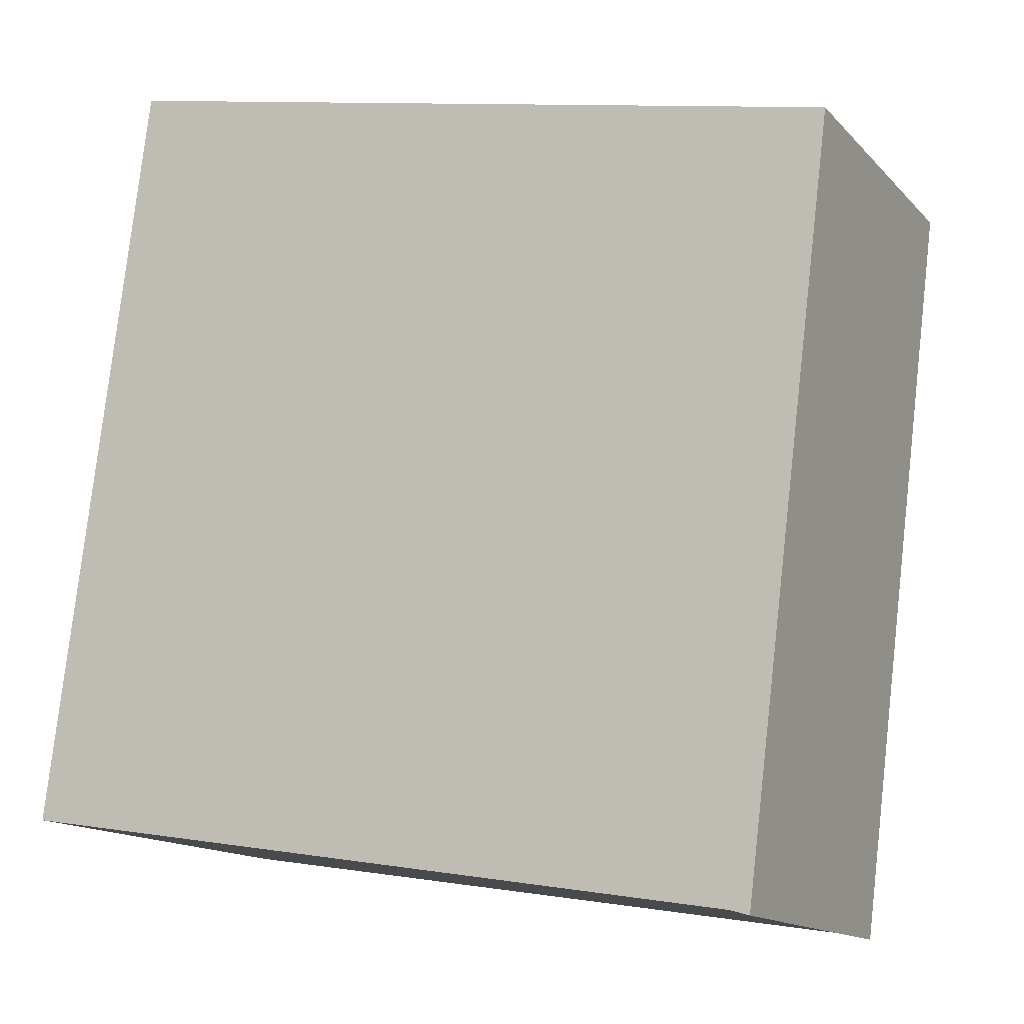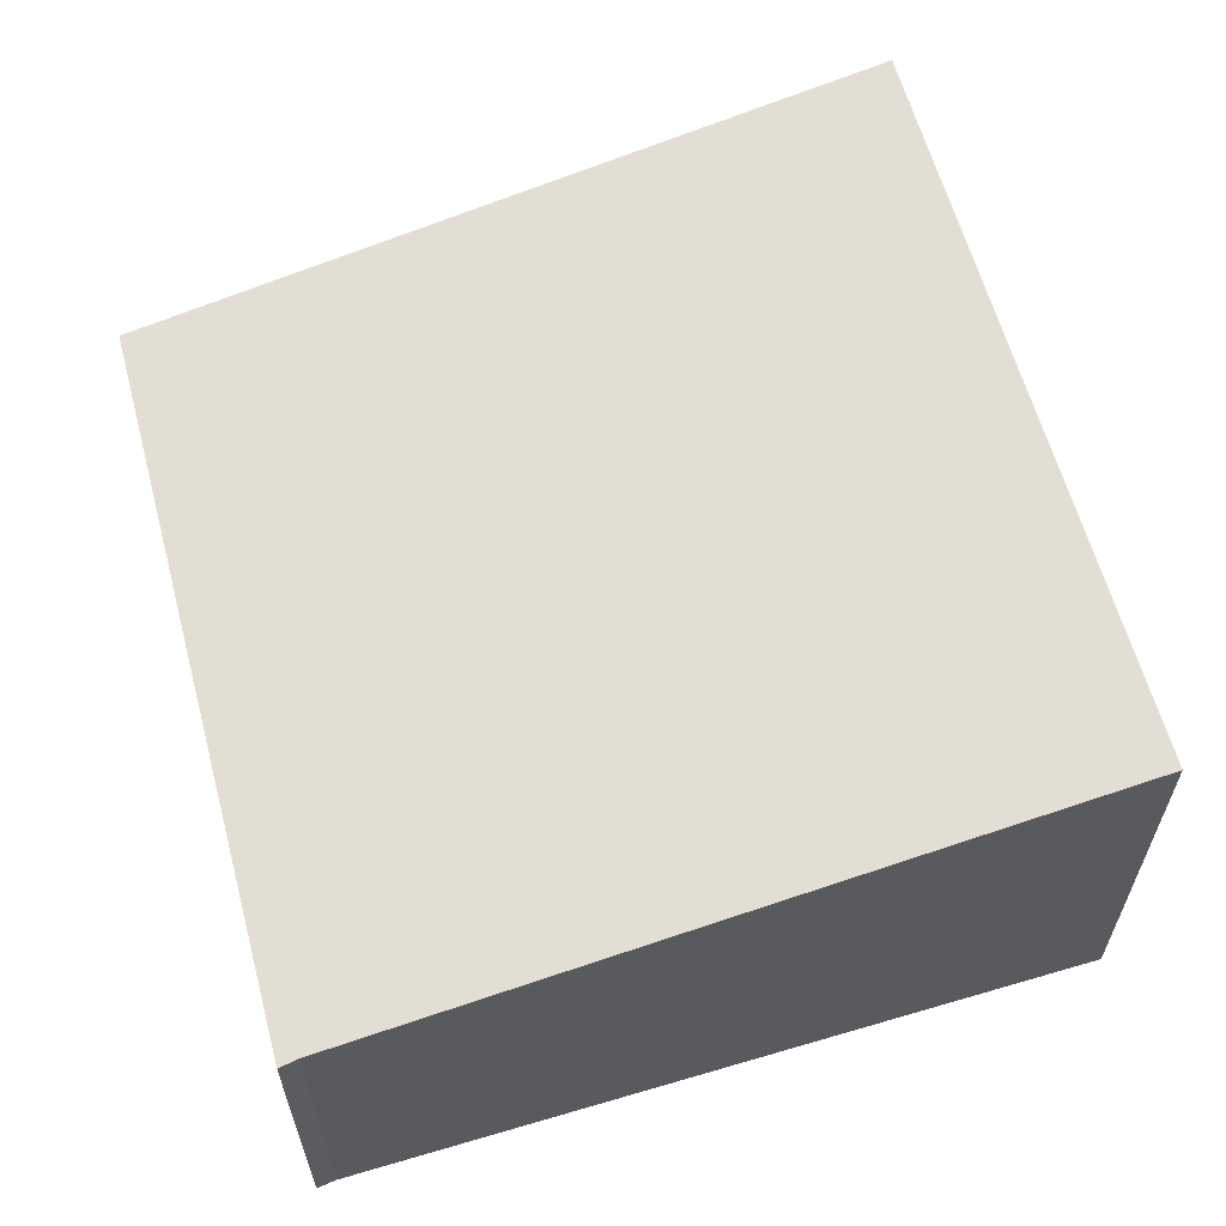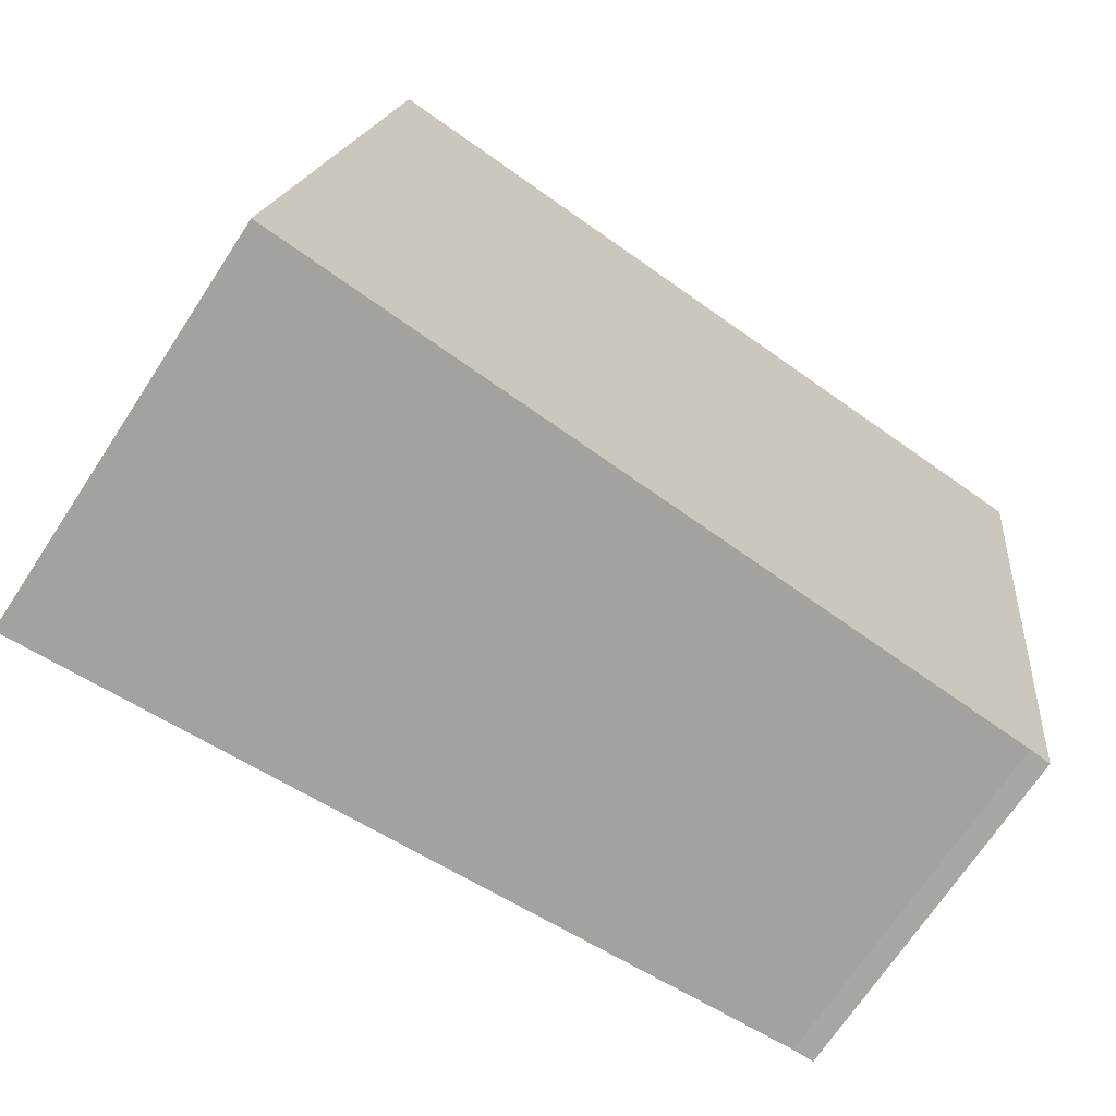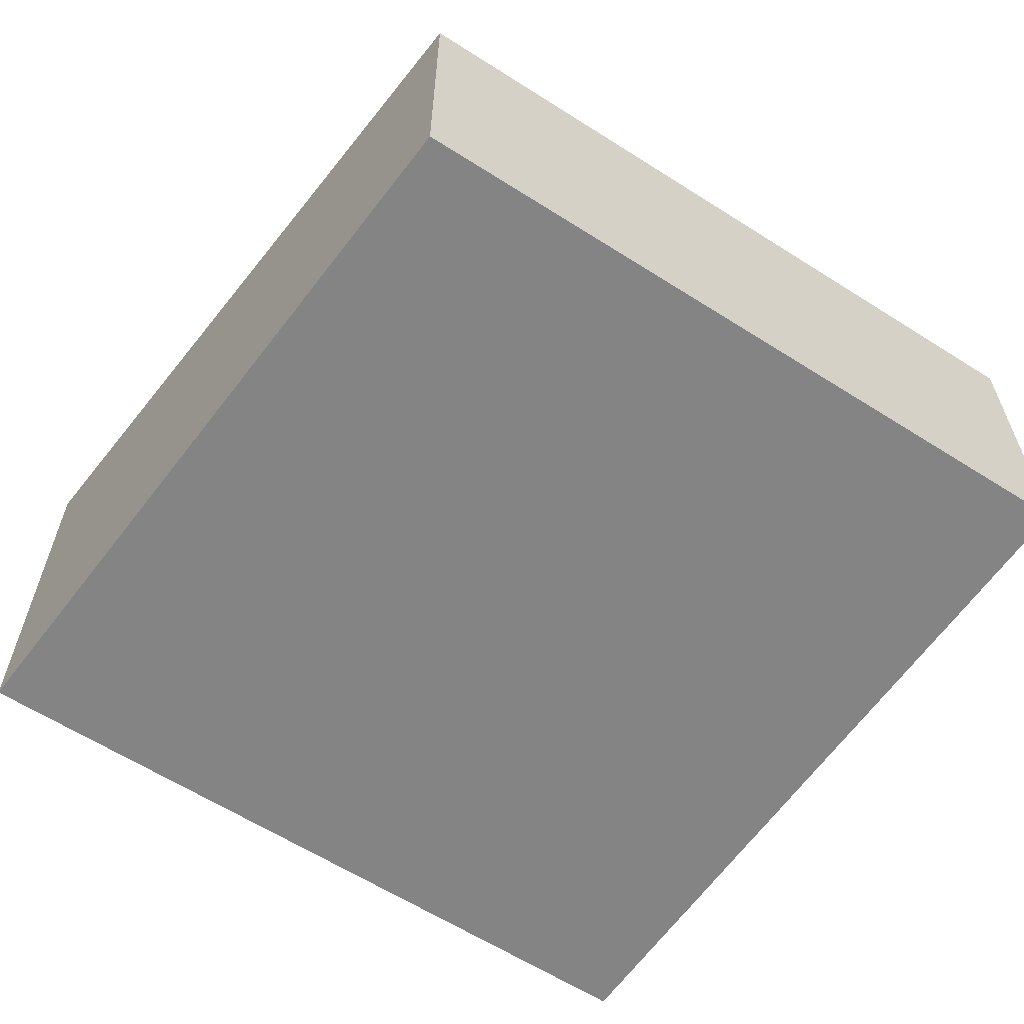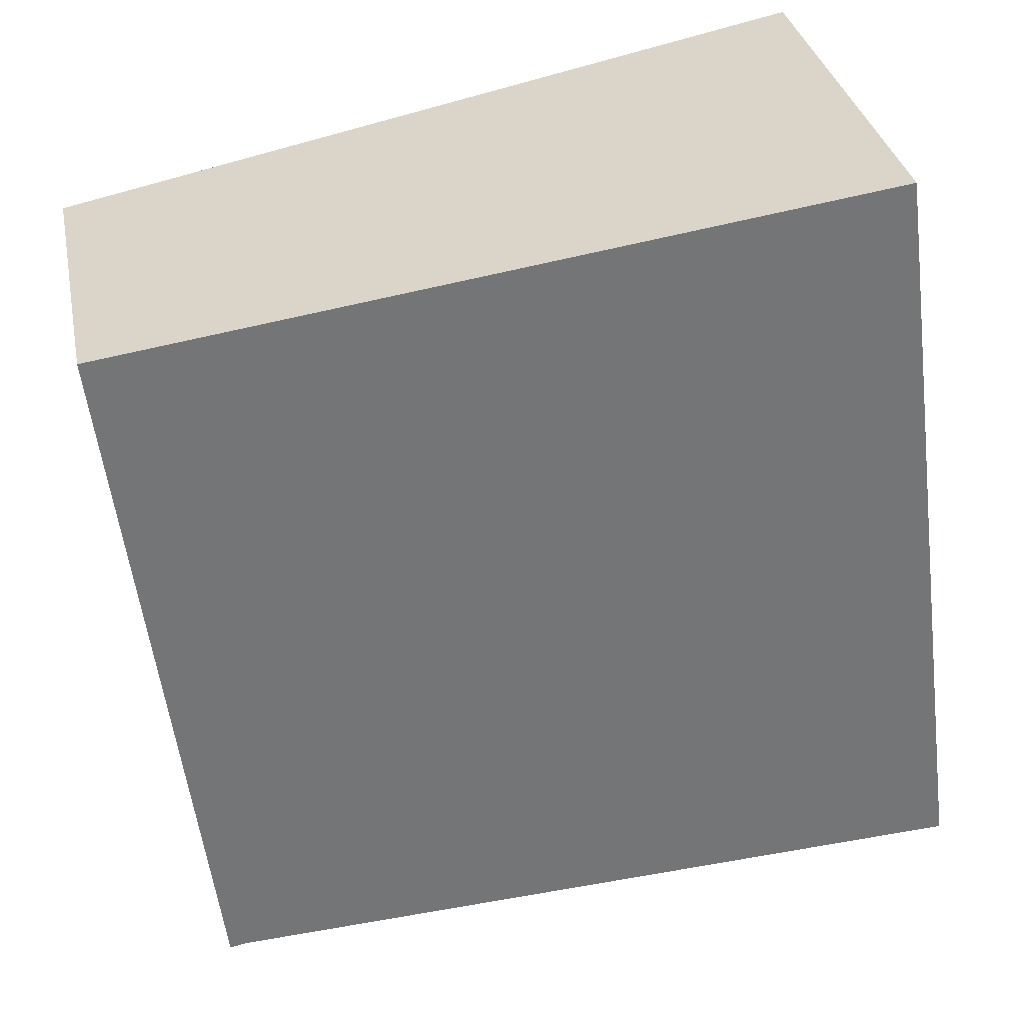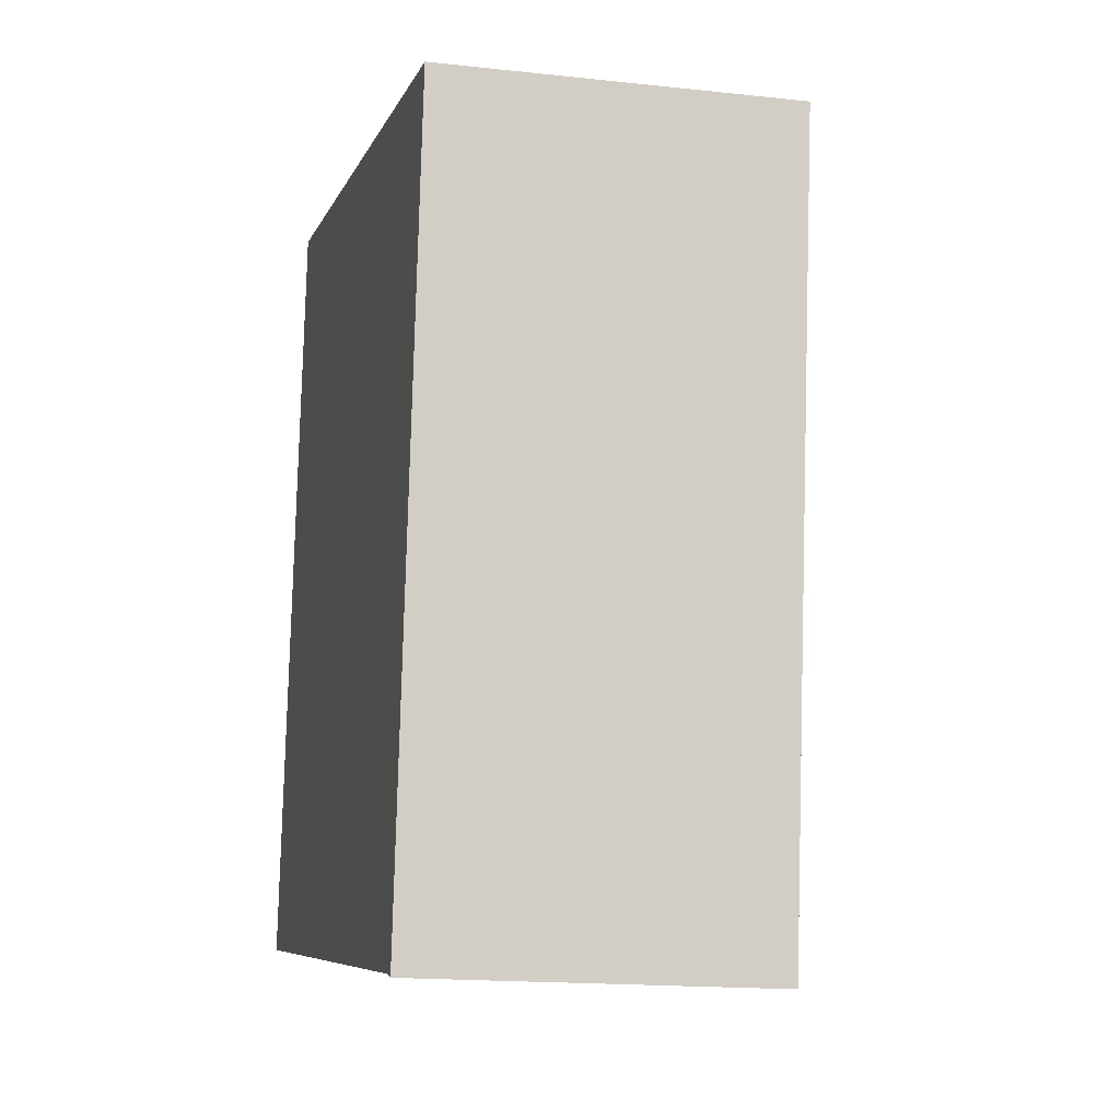
<metadata>
{"format":"obj","ext":"obj","renderer":"f3d","projection":"perspective","resolution":1024,"background":"white","views":[{"elev":-14.1,"azim":26.4,"up":"+Z"},{"elev":61.3,"azim":172.3,"up":"+Y"},{"elev":-69.1,"azim":-33.2,"up":"+Z"},{"elev":-61.5,"azim":64.3,"up":"+Y"},{"elev":33.0,"azim":168.9,"up":"+Z"},{"elev":-16.2,"azim":77.2,"up":"+Z"}]}
</metadata>
<code>
v  4.996 2.234 -0.79
v  5.747 2.22 4.116
v  5.122 2.218 -0.826
v  0 2.831 1.733e-16
v  0.667 2.831 5.156
v  4.996 4.837e-17 -0.79
v  5.122 5.058e-17 -0.826
v  0 0 0
v  0.667 -3.157e-16 5.156
v  5.747 -2.52e-16 4.116
g defaultobject
f 1 2 3
f 2 1 4
f 2 4 5
f 3 6 1
f 6 3 7
f 1 8 4
f 8 1 6
f 8 5 4
f 5 8 9
f 9 2 5
f 2 9 10
f 10 3 2
f 3 10 7
f 10 6 7
f 6 10 8
f 8 10 9

</code>
